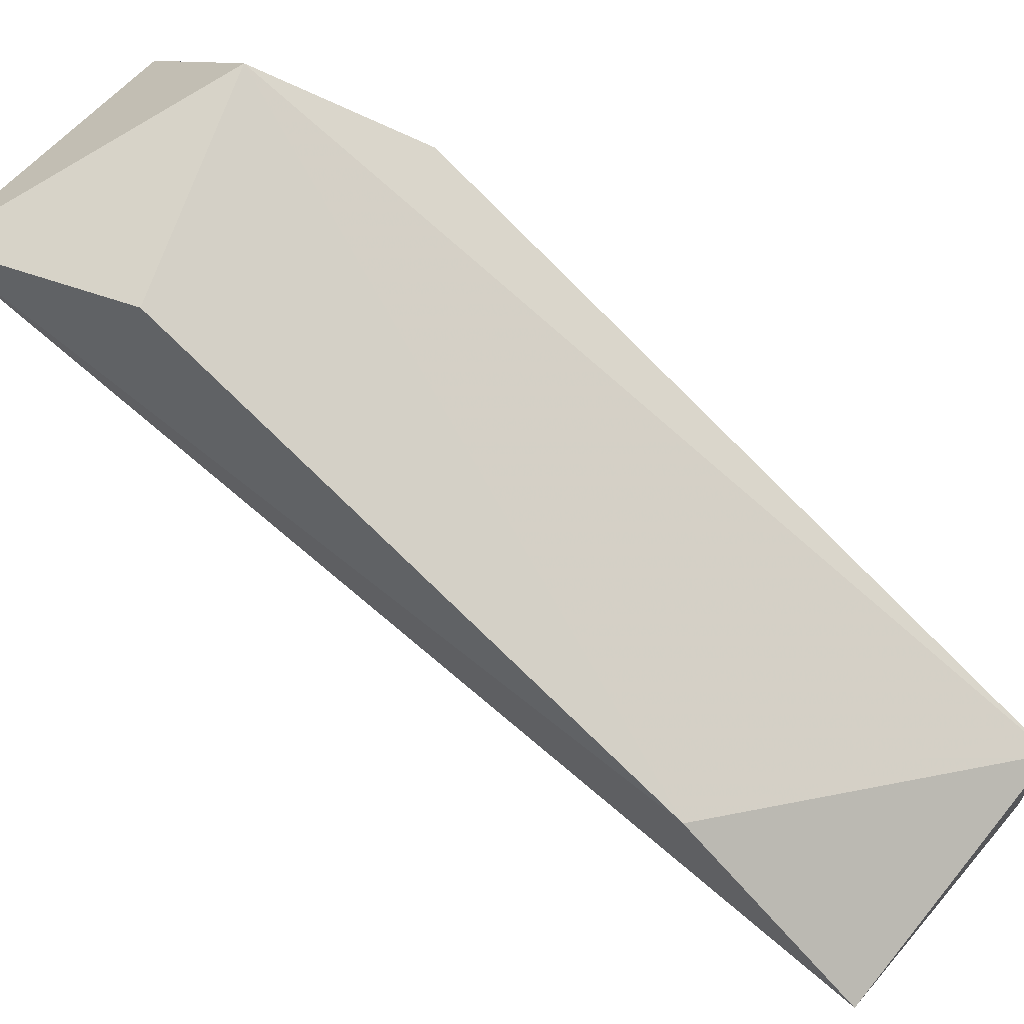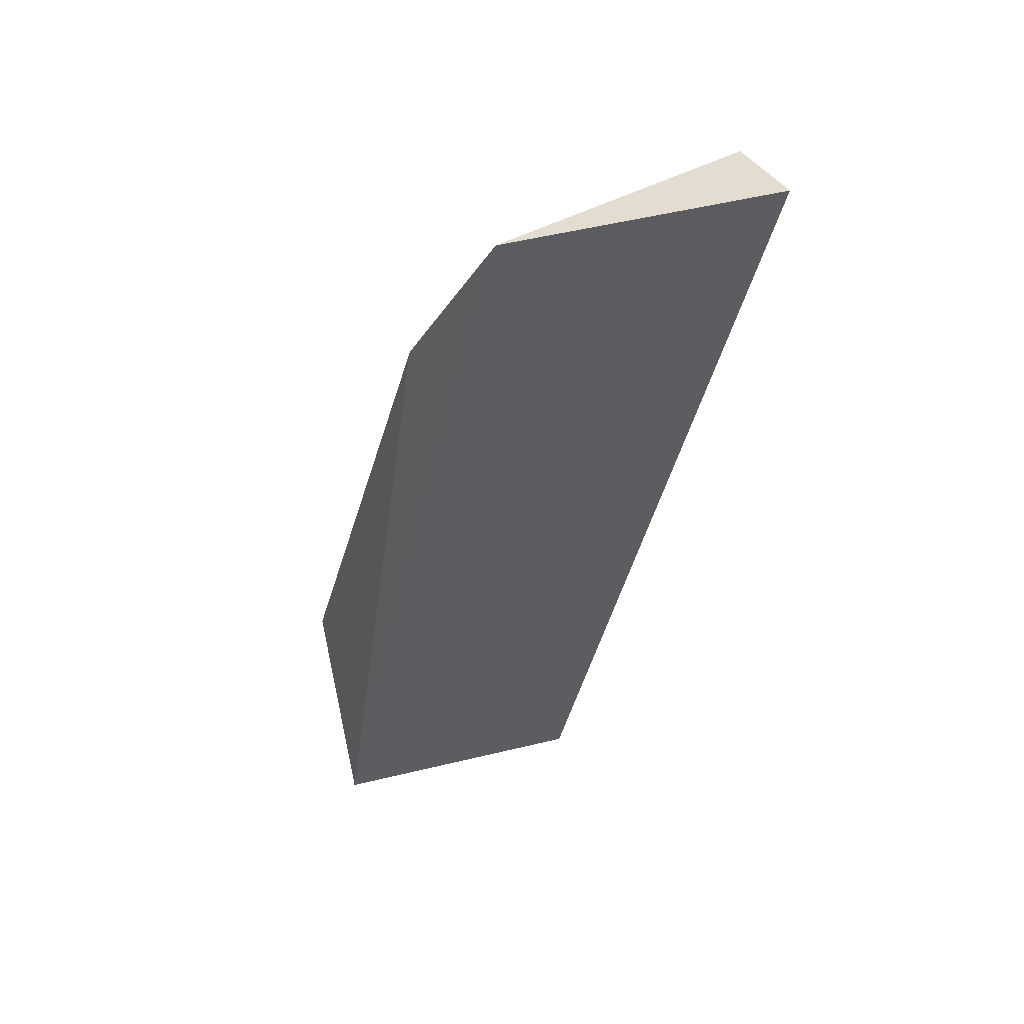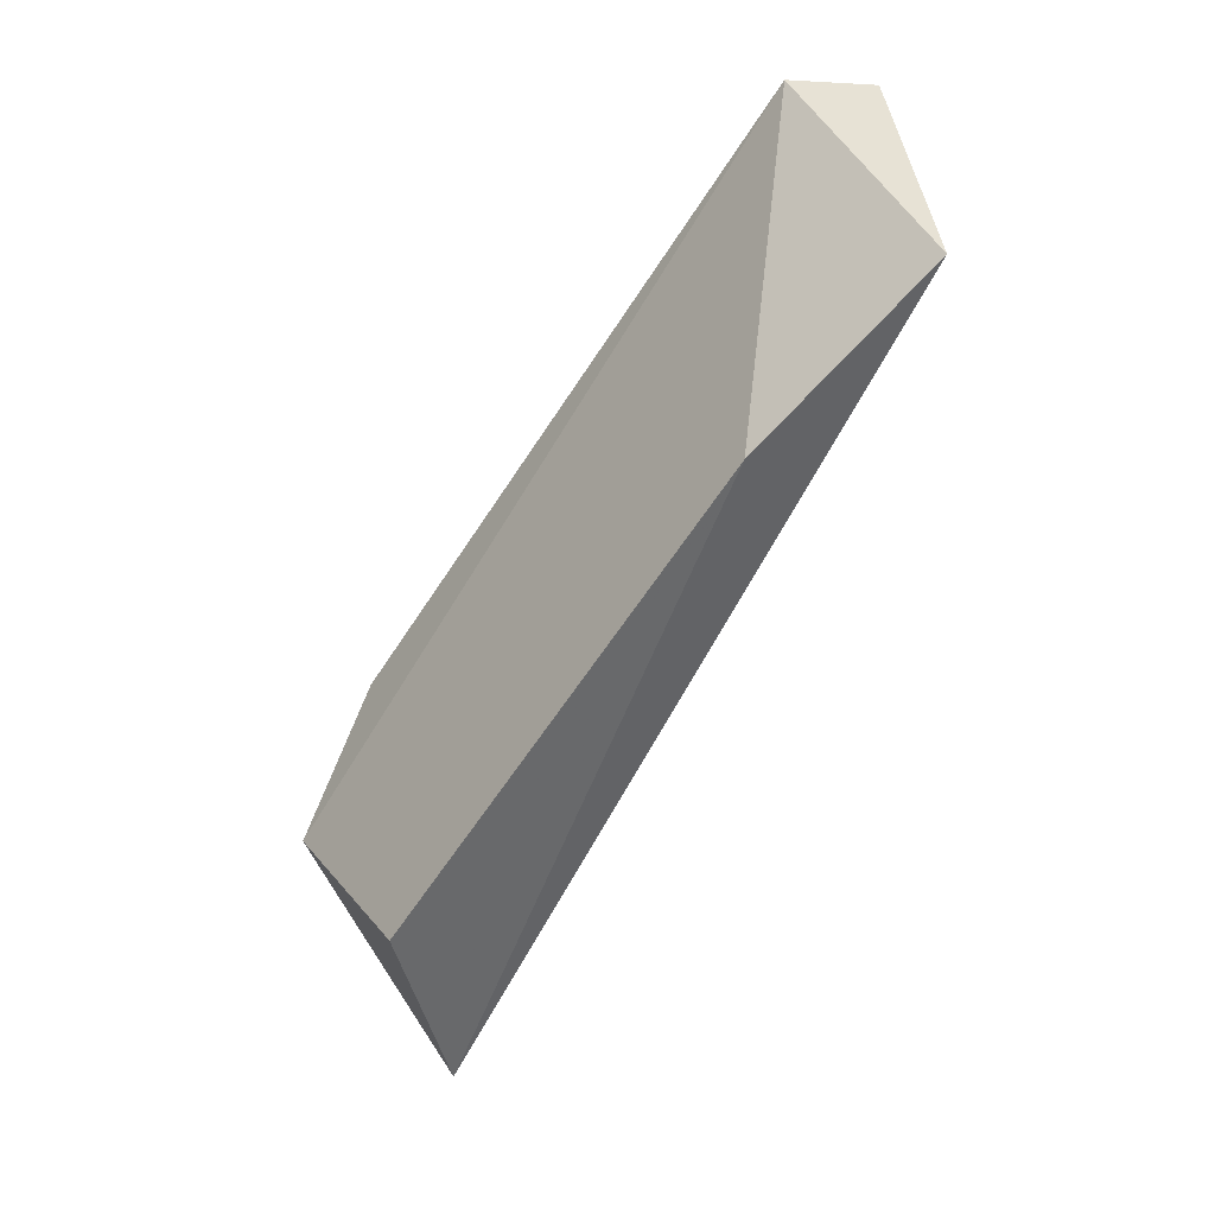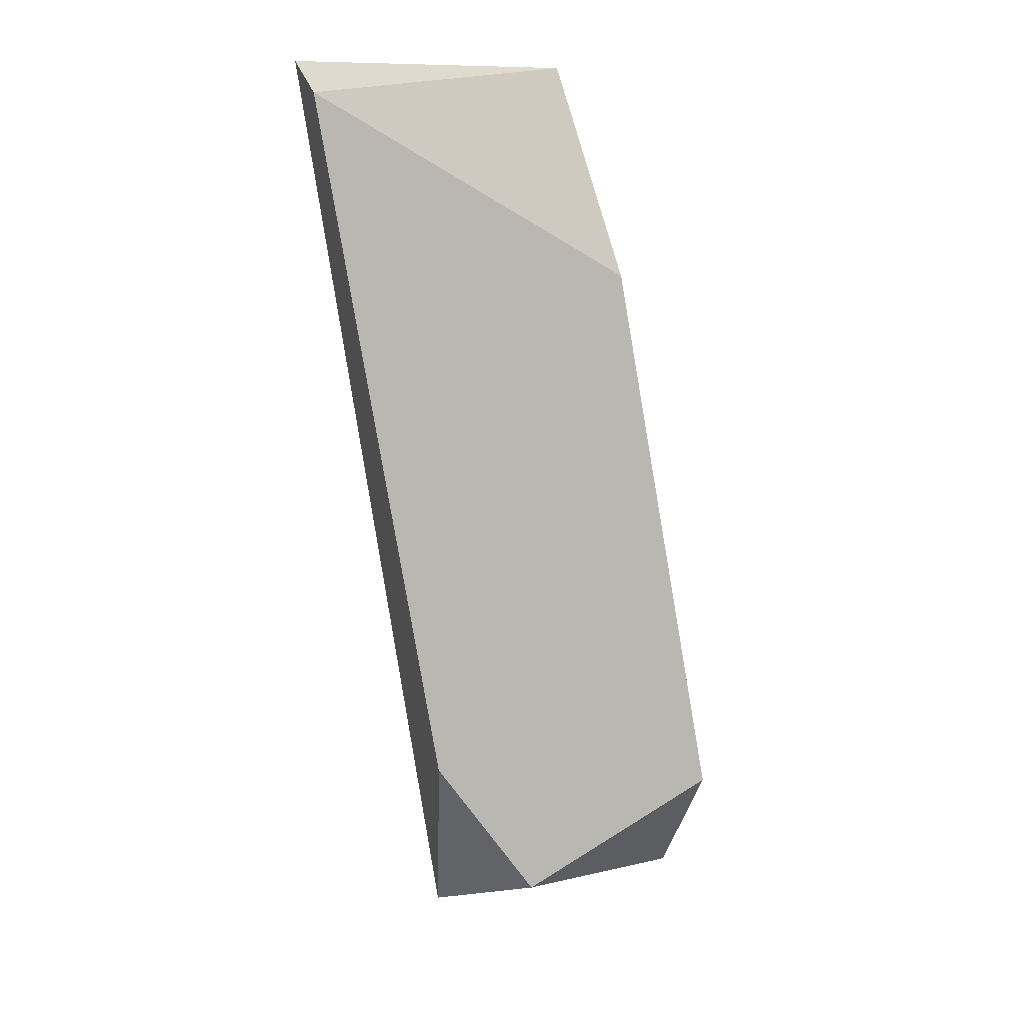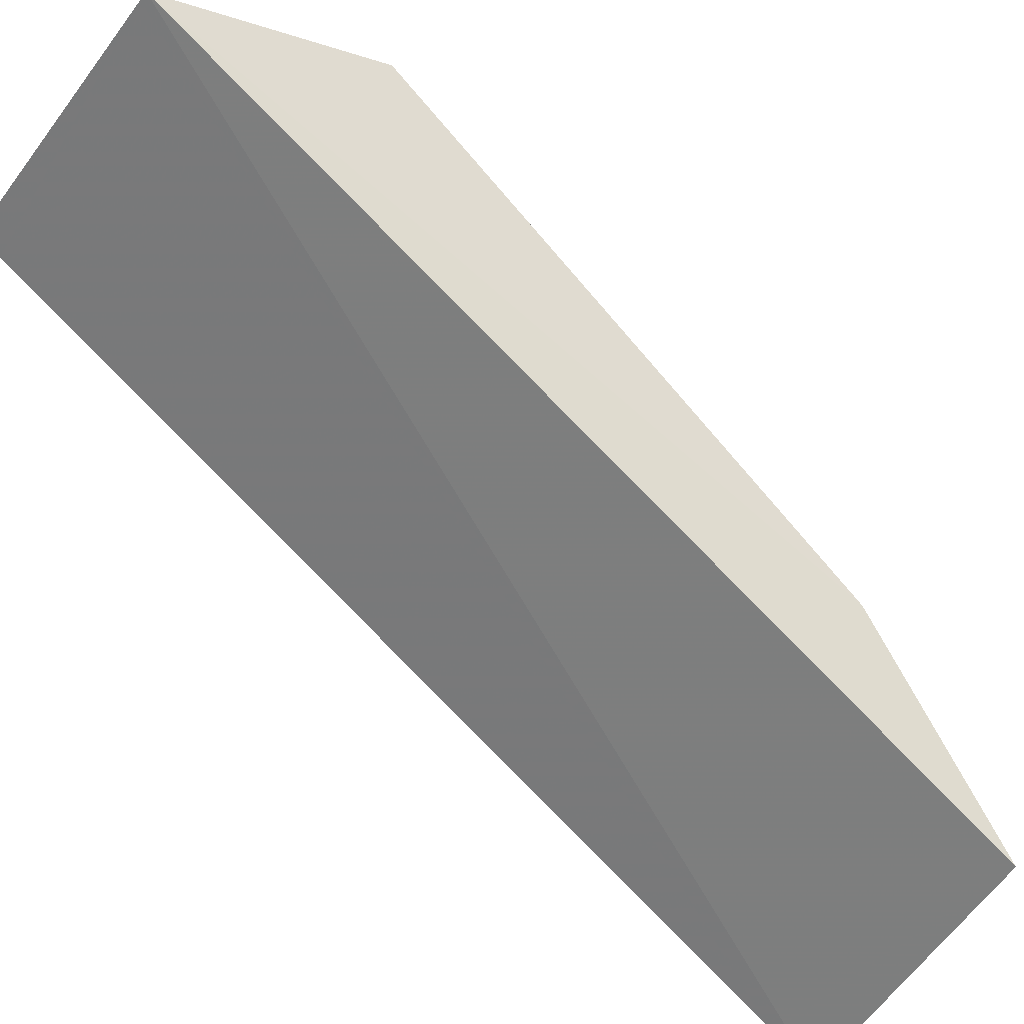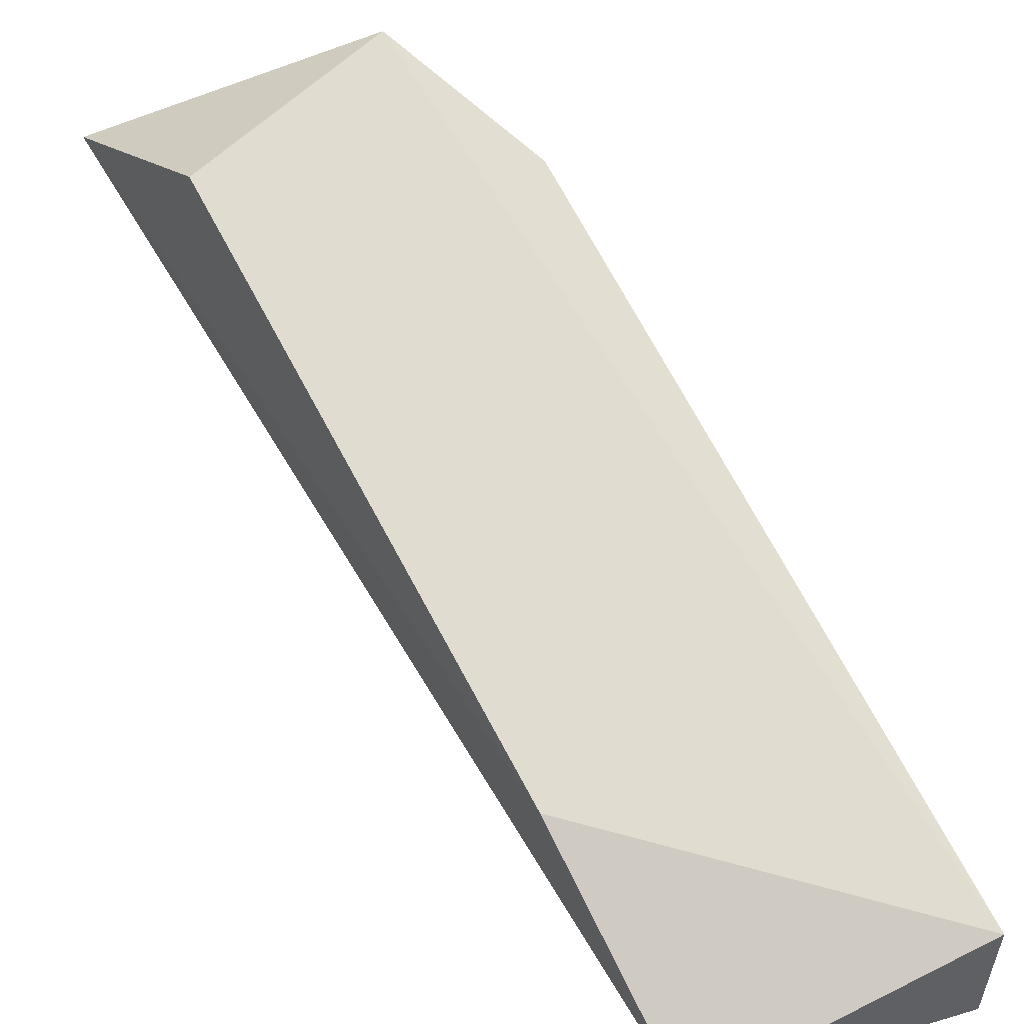
<metadata>
{"format":"obj","ext":"obj","renderer":"f3d","projection":"perspective","resolution":1024,"background":"white","views":[{"elev":50.8,"azim":120.2,"up":"+Z"},{"elev":25.0,"azim":155.9,"up":"+Y"},{"elev":35.5,"azim":74.2,"up":"+Y"},{"elev":43.5,"azim":-17.2,"up":"+Y"},{"elev":-41.4,"azim":53.3,"up":"+Z"},{"elev":34.5,"azim":144.1,"up":"+Z"}]}
</metadata>
<code>
v 0.7704 -0.1908 0.4309
v 0.7708 -0.1743 0.4243
v 0.7708 -0.1856 0.4323
v 0.7704 -0.1705 0.4201
v 0.7655 -0.1868 0.4334
v 0.7637 -0.1838 0.4312
v 0.7637 -0.1693 0.4212
v 0.7637 -0.1697 0.4189
v 0.7637 -0.1905 0.4305
f 5 7 6
f 5 9 1
f 5 1 3
f 7 4 8
f 9 7 8
f 4 1 8
f 1 9 8
f 4 7 2
f 7 5 2
f 1 4 2
f 5 3 2
f 3 1 2
f 9 5 6
f 7 9 6

</code>
